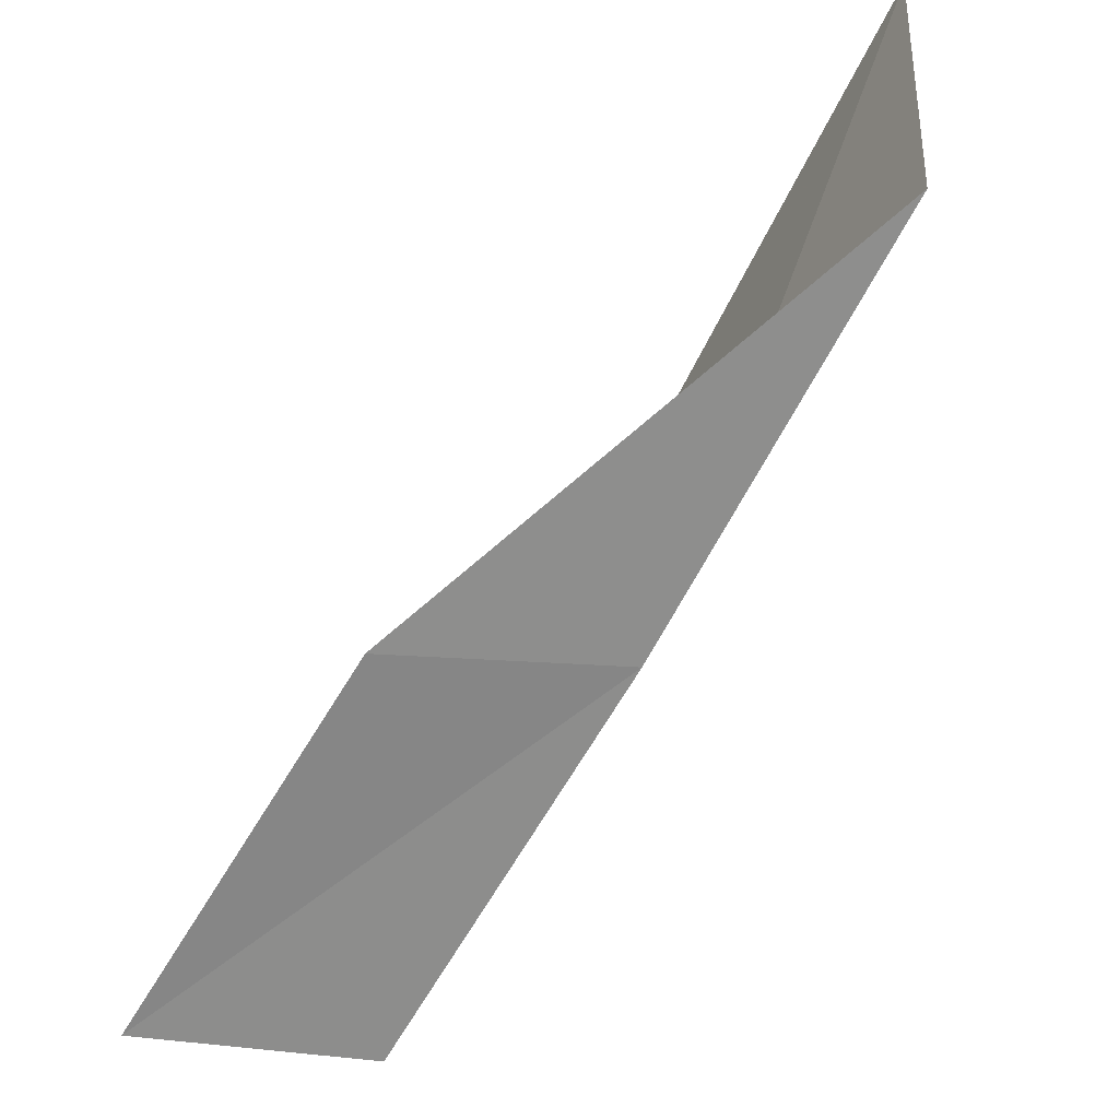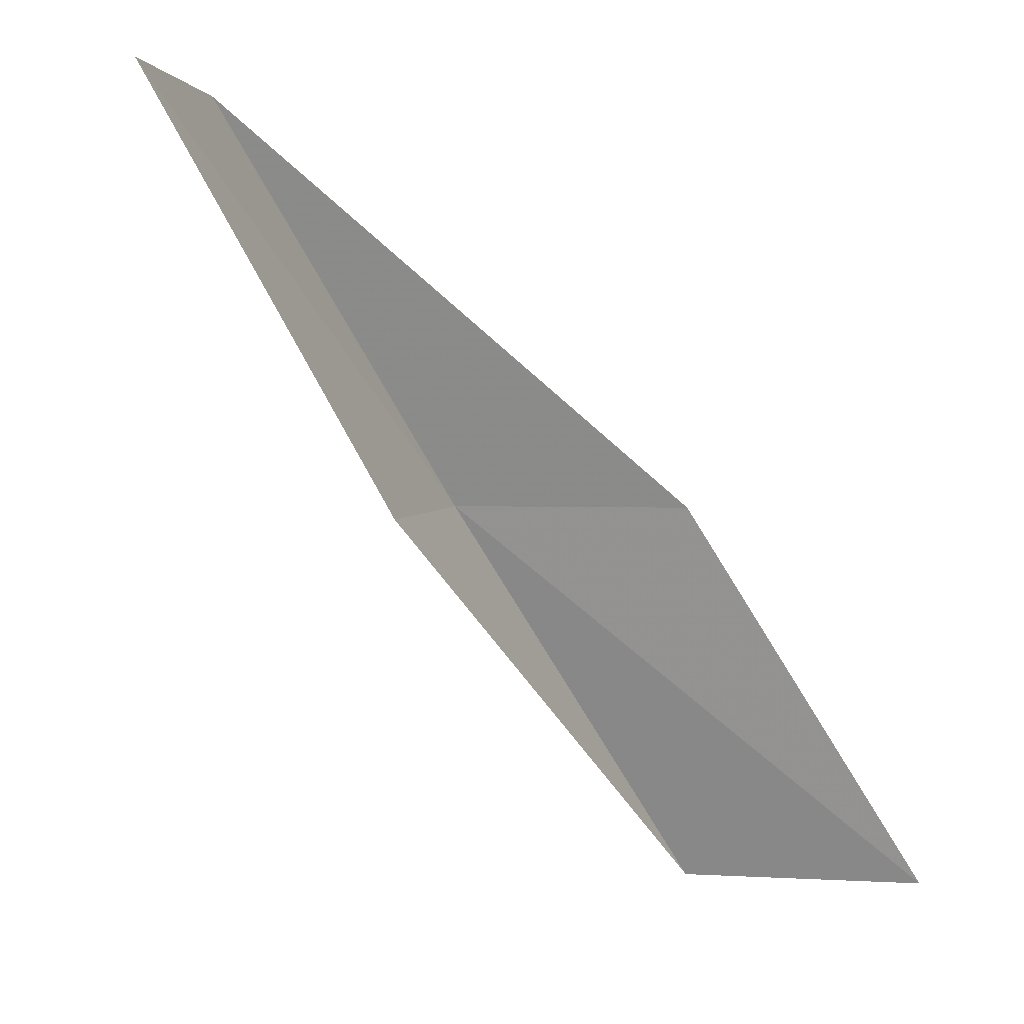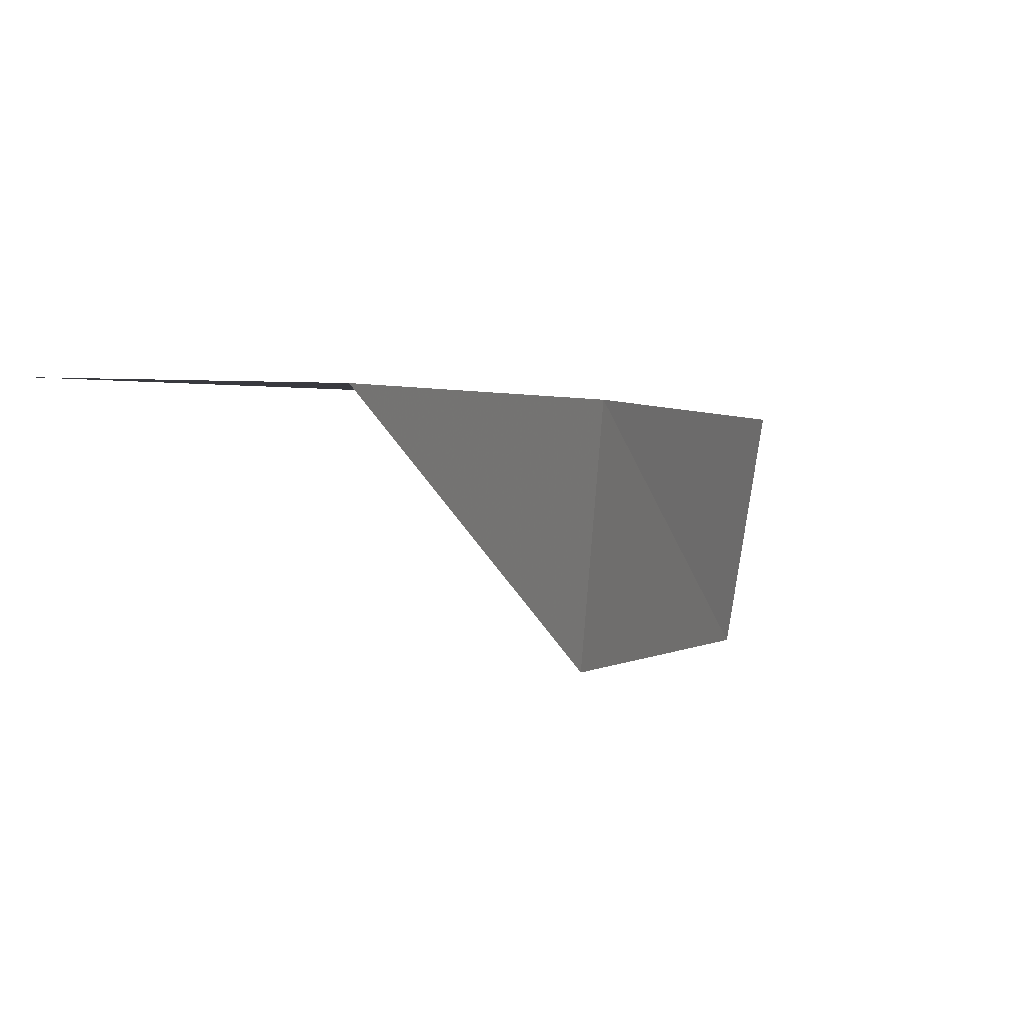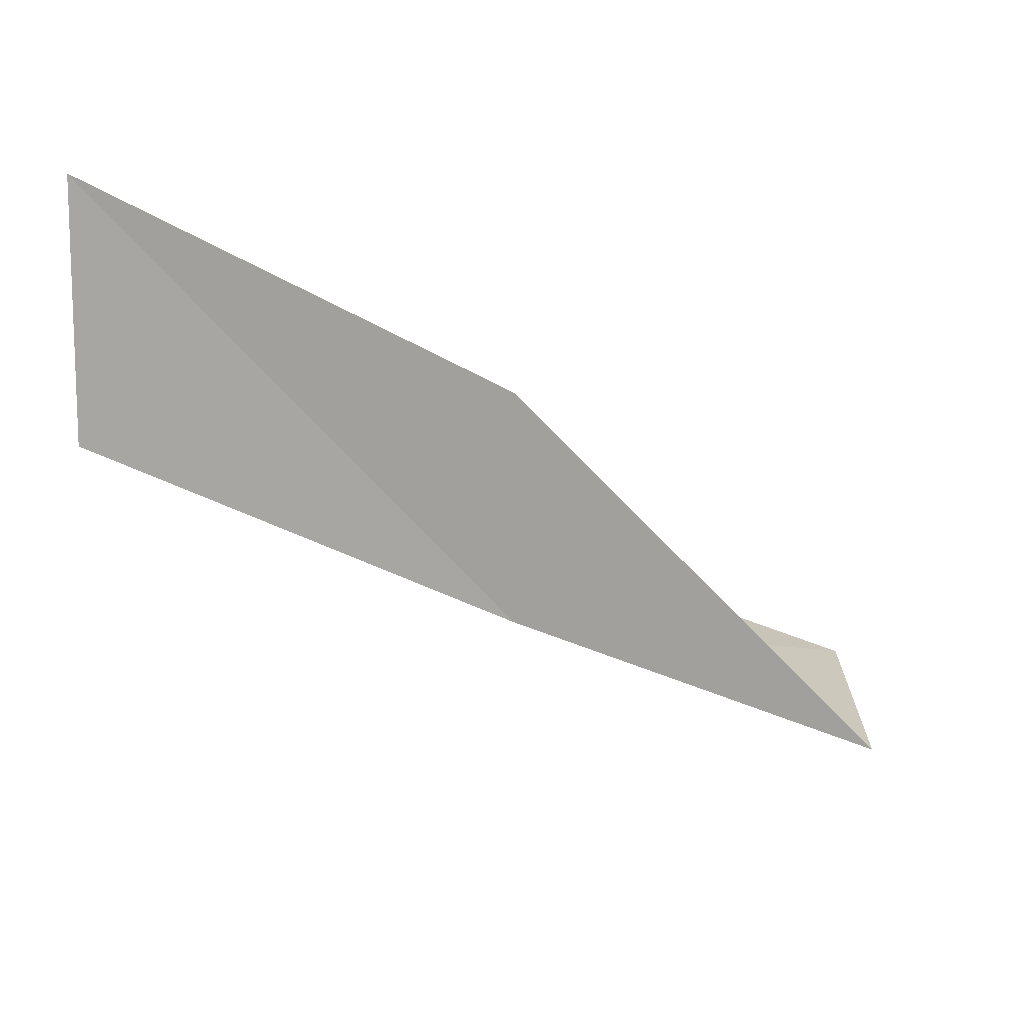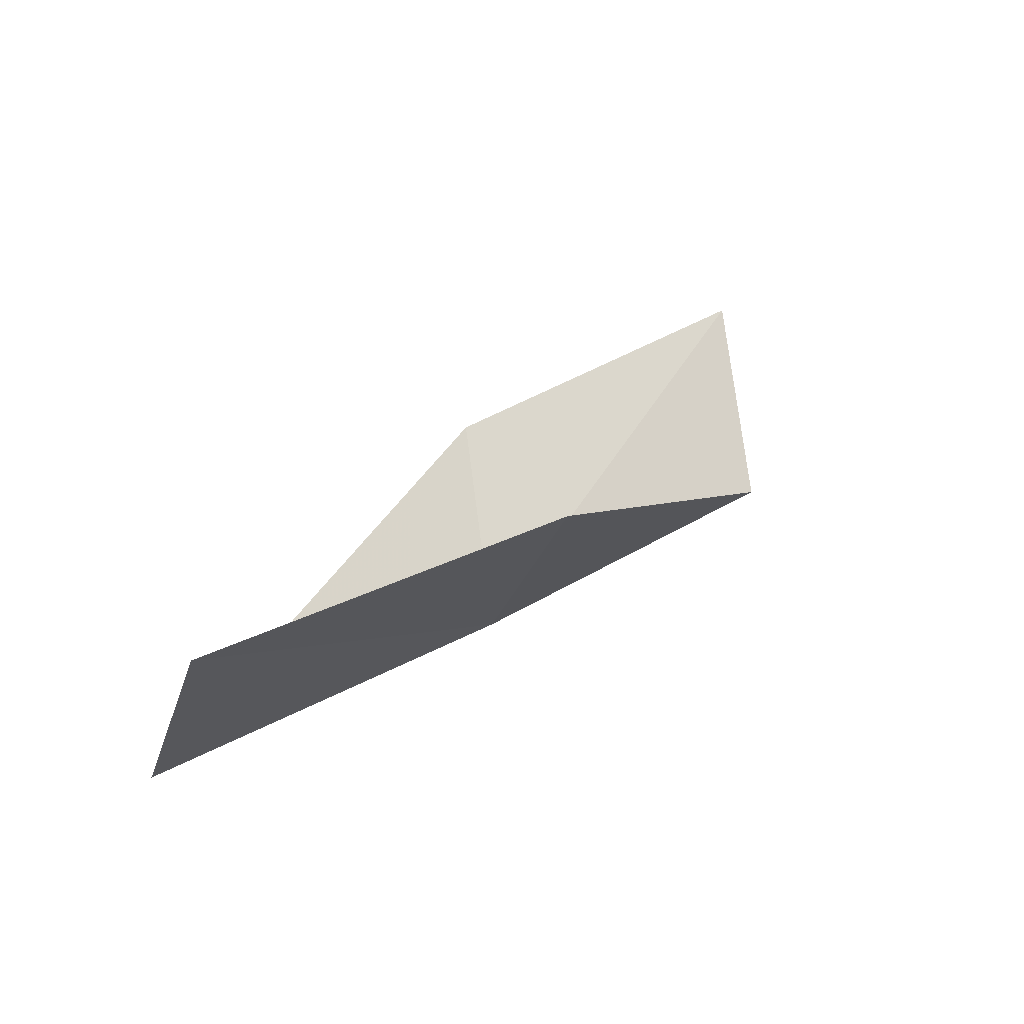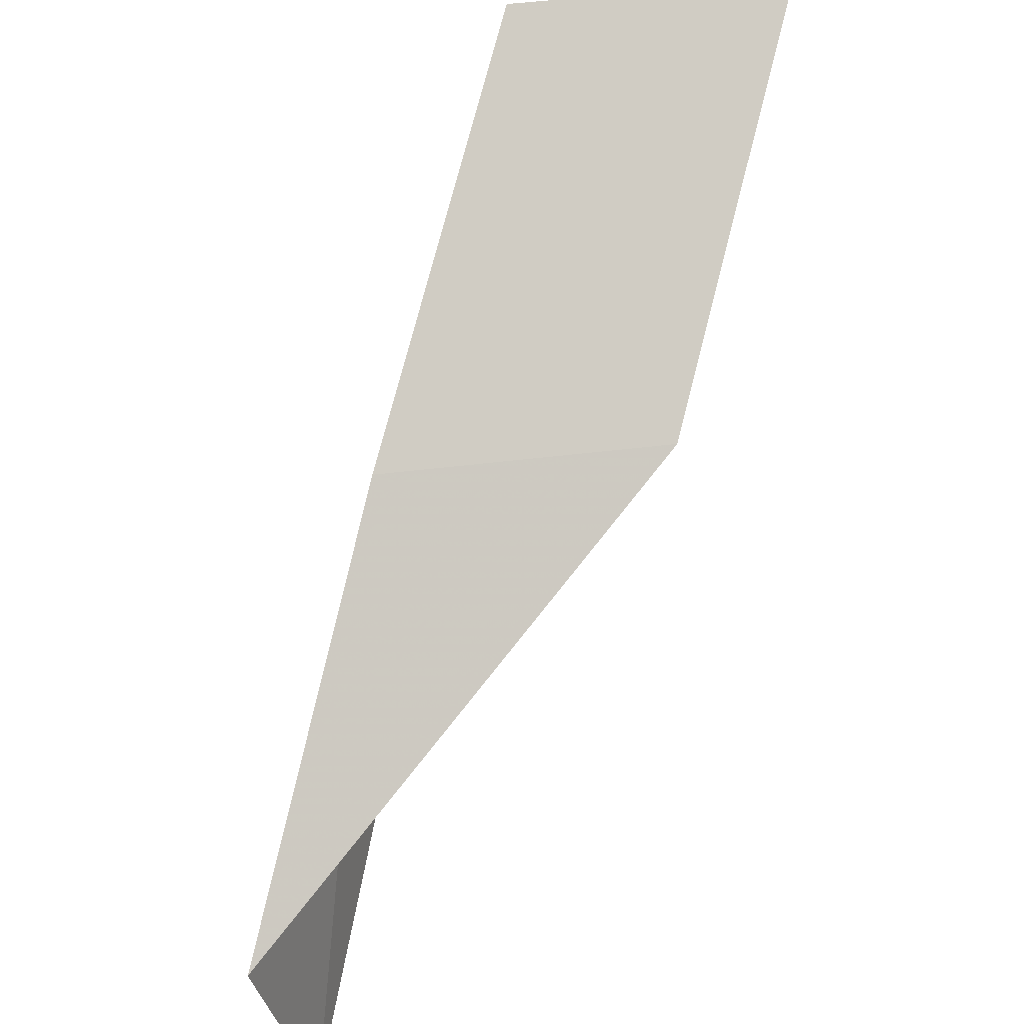
<metadata>
{"format":"obj","ext":"obj","renderer":"f3d","projection":"perspective","resolution":1024,"background":"white","views":[{"elev":46.6,"azim":-60.3,"up":"+Z"},{"elev":2.6,"azim":125.1,"up":"+Z"},{"elev":-66.7,"azim":-68.0,"up":"+Z"},{"elev":-8.9,"azim":-90.8,"up":"+Y"},{"elev":1.8,"azim":73.2,"up":"+Y"},{"elev":-37.0,"azim":34.9,"up":"+Z"}]}
</metadata>
<code>
v -42.59 -15.47 70.03
v -43.76 -13.06 70.03
v -39.93 -16.77 74.54
v -37.18 -15.28 74.54
v -39.64 -14.05 70.03
v -46.3 -11.37 65.53
v -45.21 -13.94 65.53
f 1 3 2
f 1 5 4
f 1 4 3
f 1 6 7
f 1 2 6
f 1 7 5

</code>
